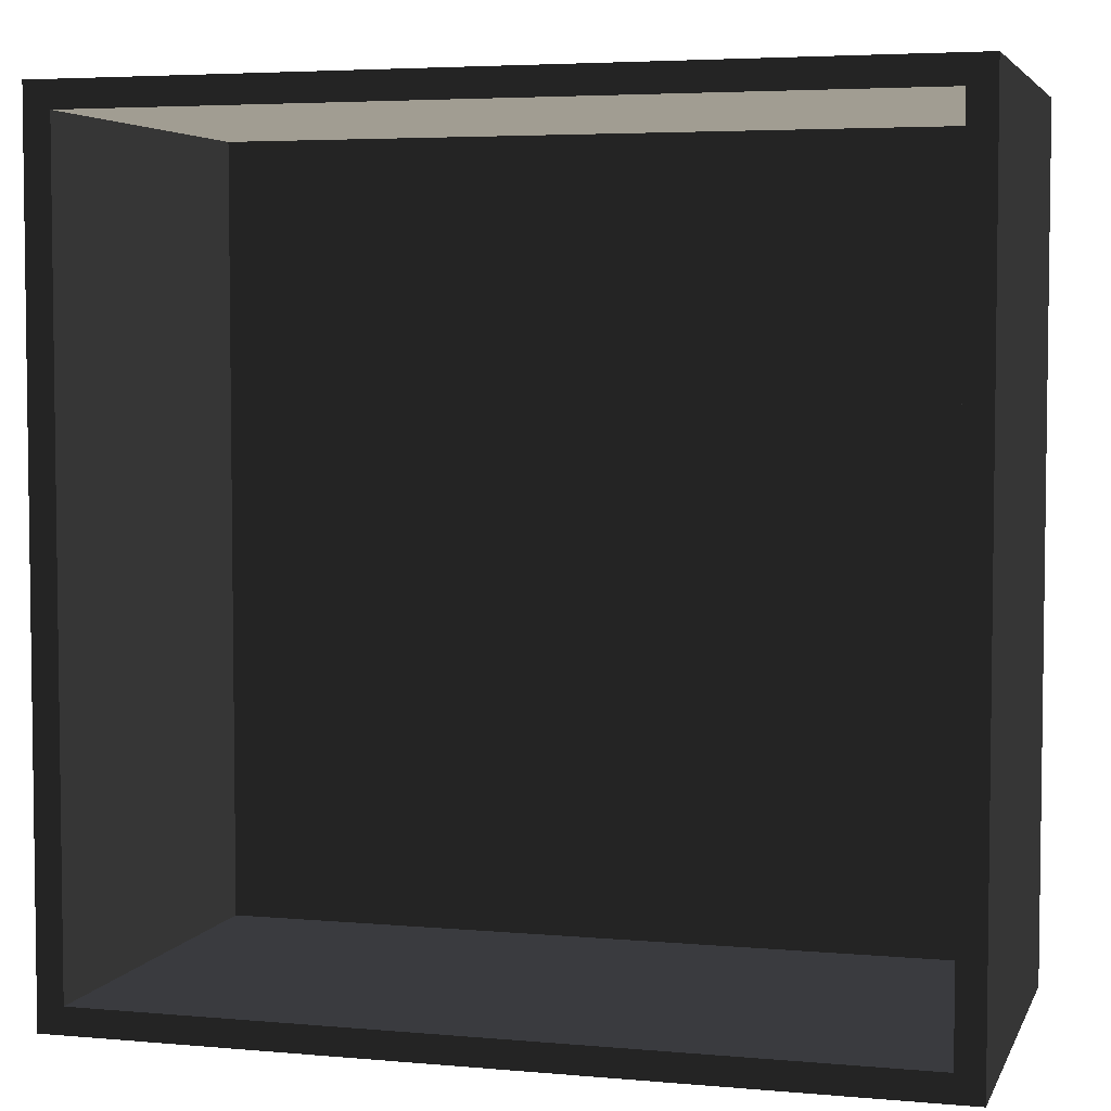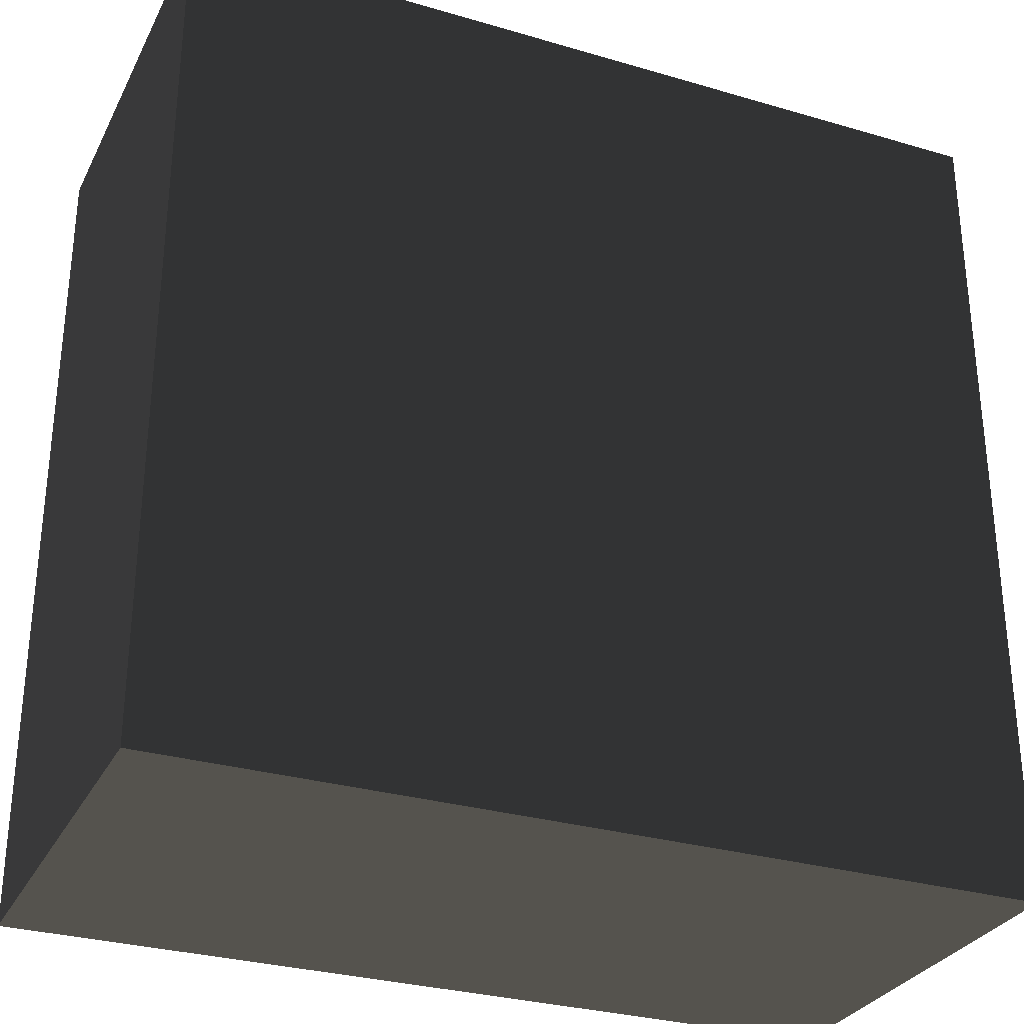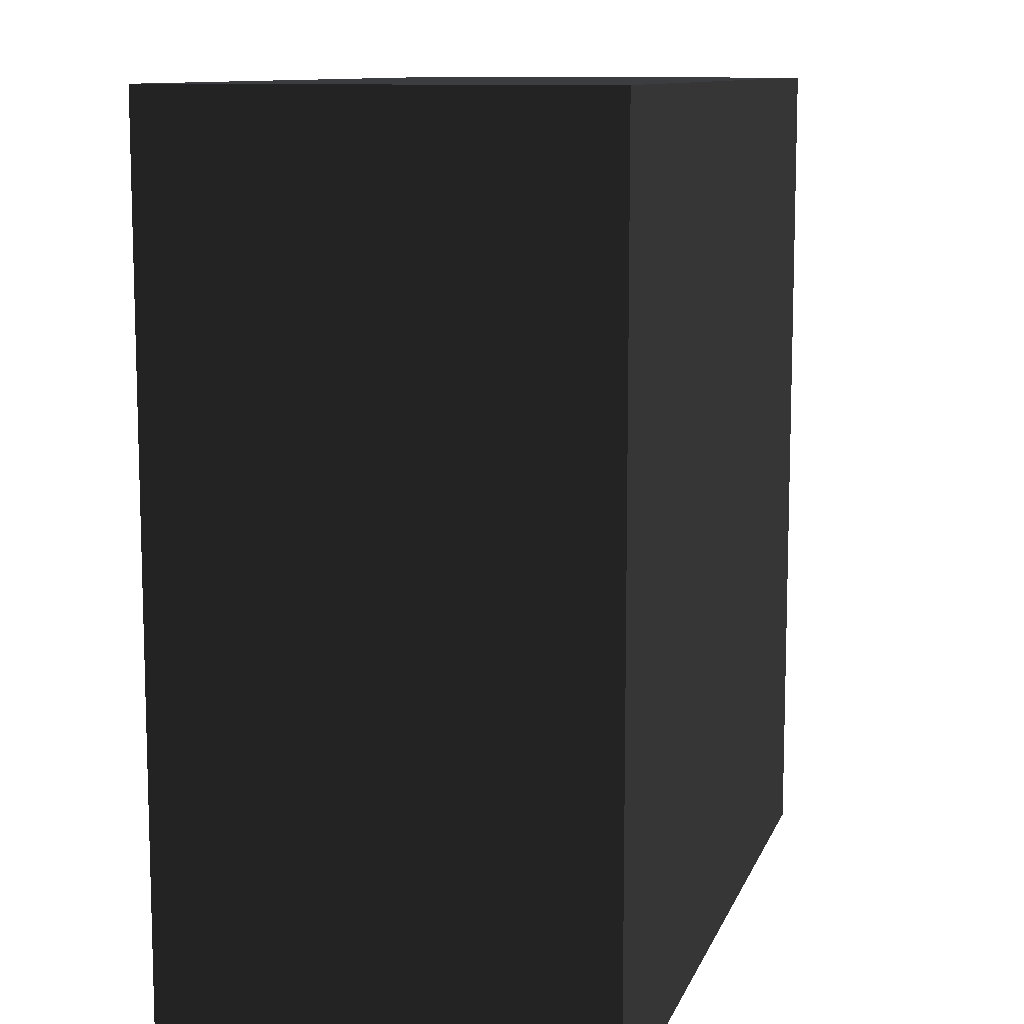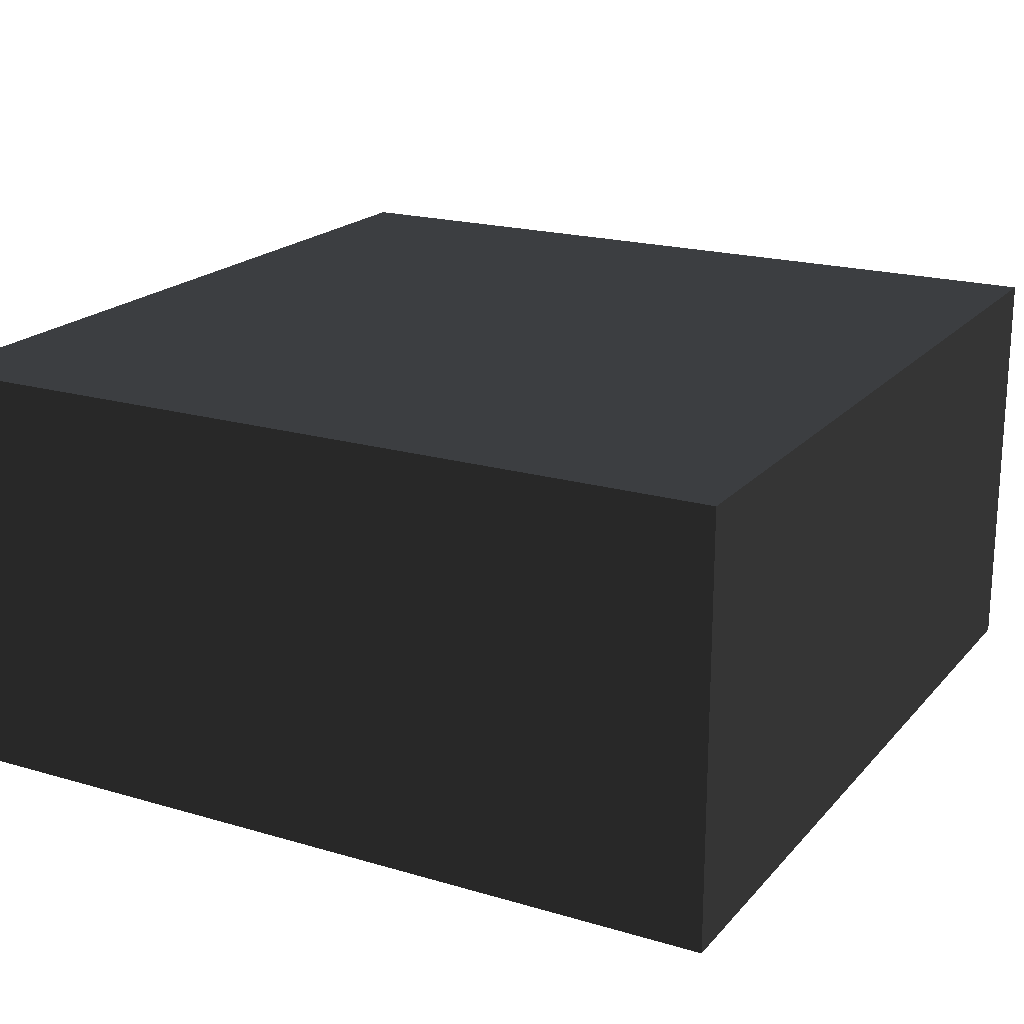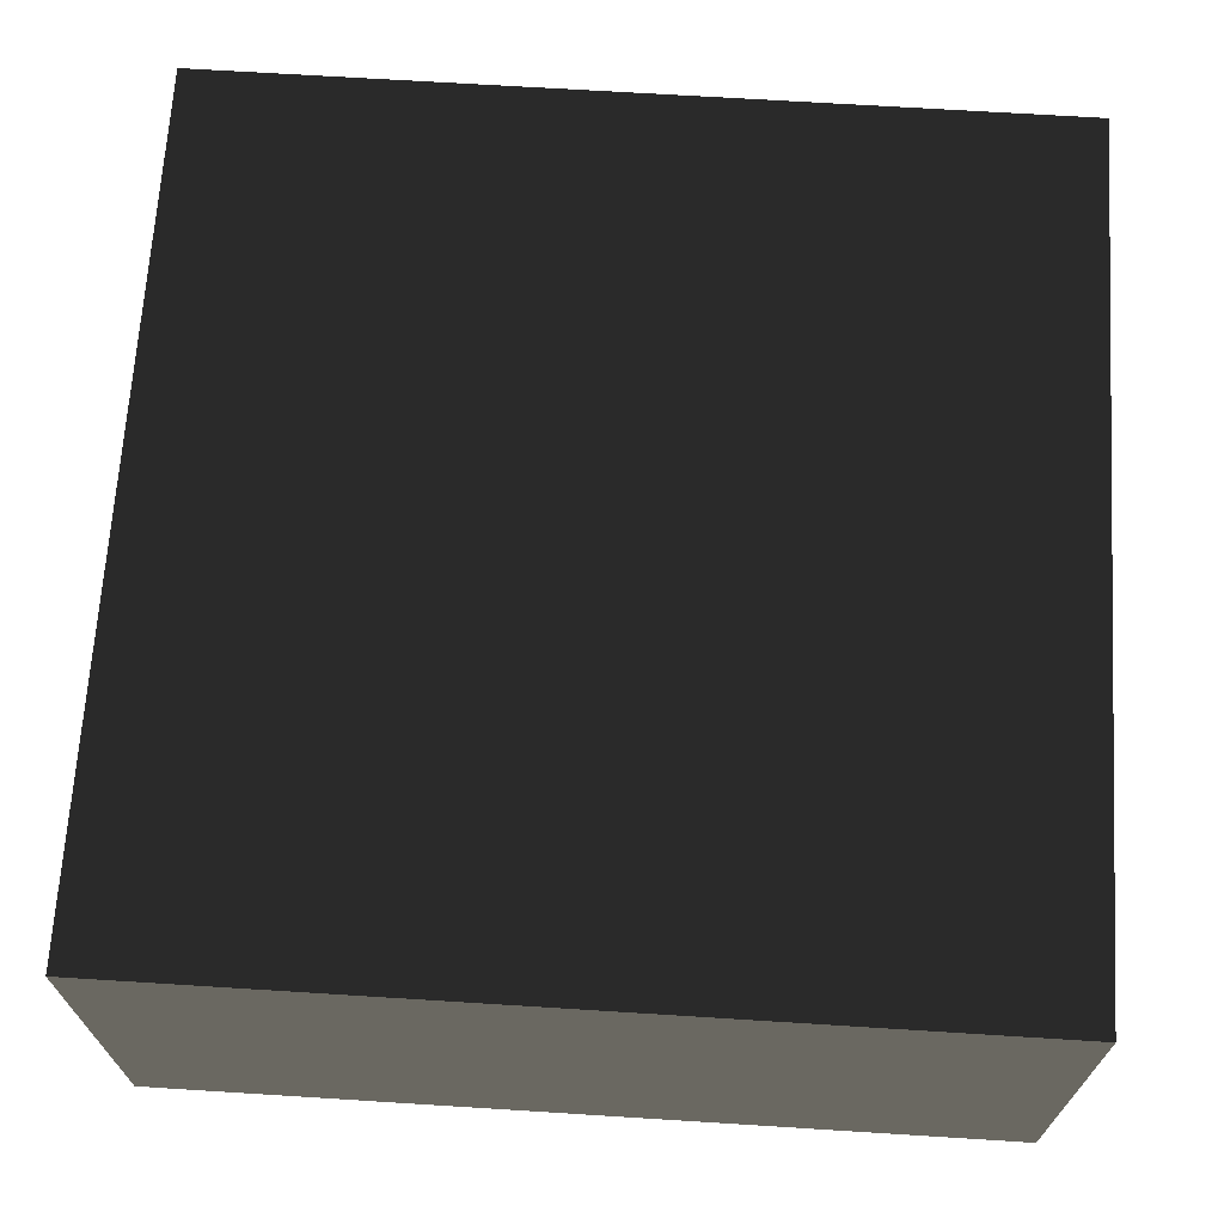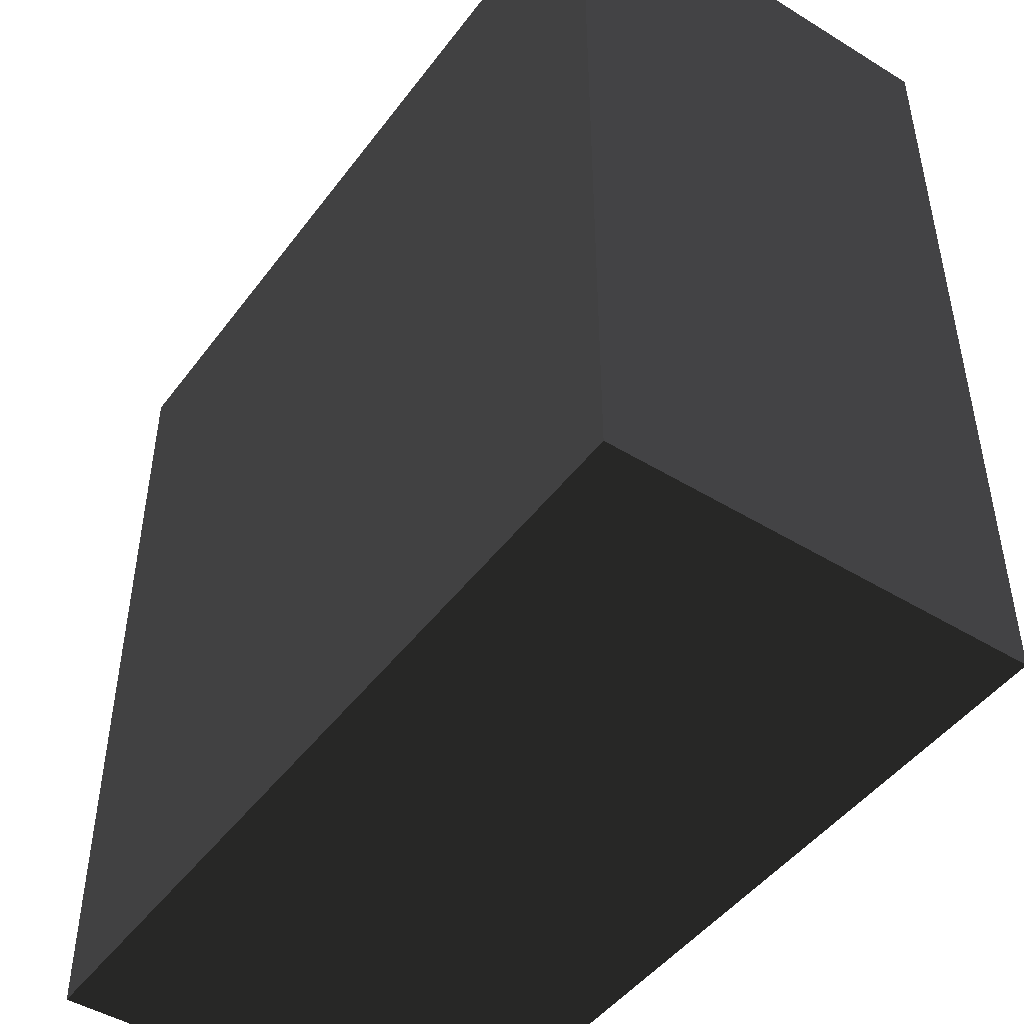
<metadata>
{"format":"obj","ext":"obj","renderer":"f3d","projection":"perspective","resolution":1024,"background":"white","views":[{"elev":4.6,"azim":15.9,"up":"+Z"},{"elev":-30.2,"azim":156.9,"up":"+Z"},{"elev":10.4,"azim":105.3,"up":"+Z"},{"elev":19.8,"azim":28.6,"up":"+Y"},{"elev":68.2,"azim":93.6,"up":"+Y"},{"elev":-46.9,"azim":-124.8,"up":"+Z"}]}
</metadata>
<code>
v 3.094 1.438 -3.094
v 3.094 1.438 3.094
v -3.094 1.438 3.094
v -3.094 1.438 -3.094
v -3.094 -1.65 -1.646
v 3.094 -1.65 1.646
v 3.094 -1.65 3.033
v -3.094 -1.65 3.094
v -3.094 -1.65 -3.094
v -3.094 -1.65 -3.033
v -1.646 -1.65 -3.094
v 3.094 -1.65 -3.094
v 1.646 -1.65 3.094
v 3.094 -1.65 3.094
v -3.3 1.65 3.3
v -3.3 -1.65 3.3
v -3.3 -1.65 -3.3
v -3.3 1.65 -3.3
v 3.3 1.65 -3.3
v 3.3 -1.65 -3.3
v 3.3 -1.65 3.3
v 3.3 1.65 3.3
g group0
g group1
g group2
g group3
f 14 13 2
f 13 8 2
f 3 2 8
f 12 1 11
f 1 4 11
f 9 11 4
f 3 8 4
f 8 5 4
f 5 10 4
f 9 4 10
f 1 12 2
f 12 6 2
f 6 7 2
f 14 2 7
f 22 21 19
f 20 19 21
f 18 17 15
f 16 15 17
f 20 17 19
f 18 19 17
f 22 15 21
f 16 21 15
f 22 19 15
f 18 15 19
f 13 14 21
f 13 21 16
f 12 20 21
f 11 20 12
f 17 20 11
f 9 10 17
f 8 13 16
f 8 16 17
f 6 21 7
f 6 12 21
f 11 9 17
f 5 17 10
f 5 8 17
f 14 7 21
f 3 4 2
f 1 2 4

</code>
